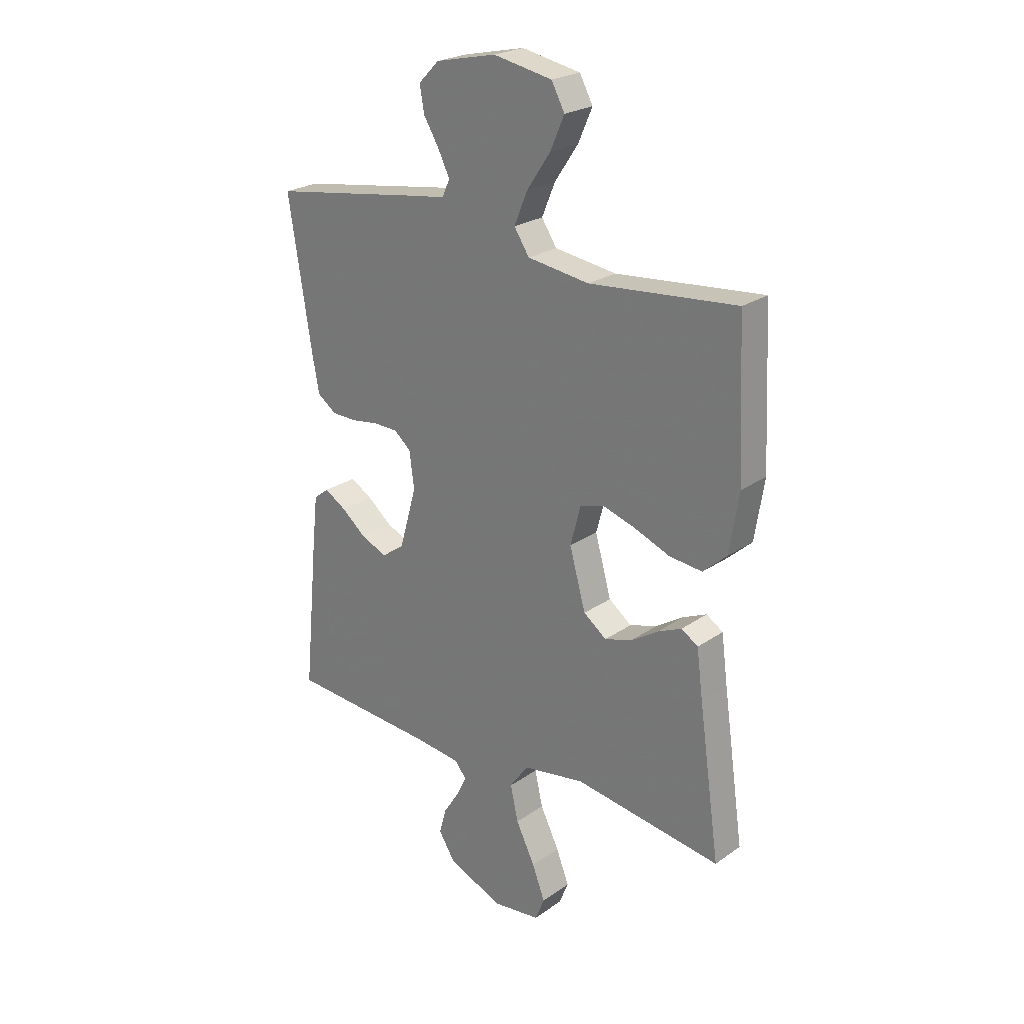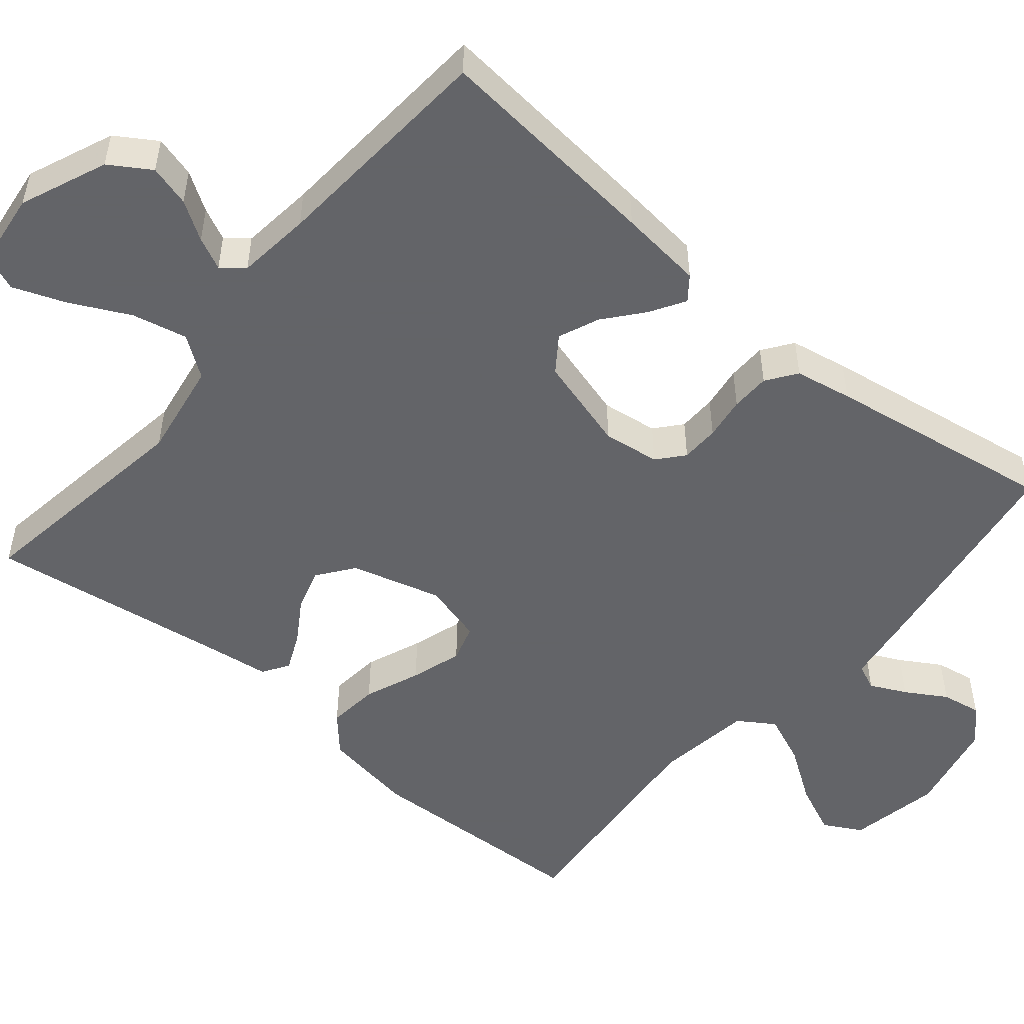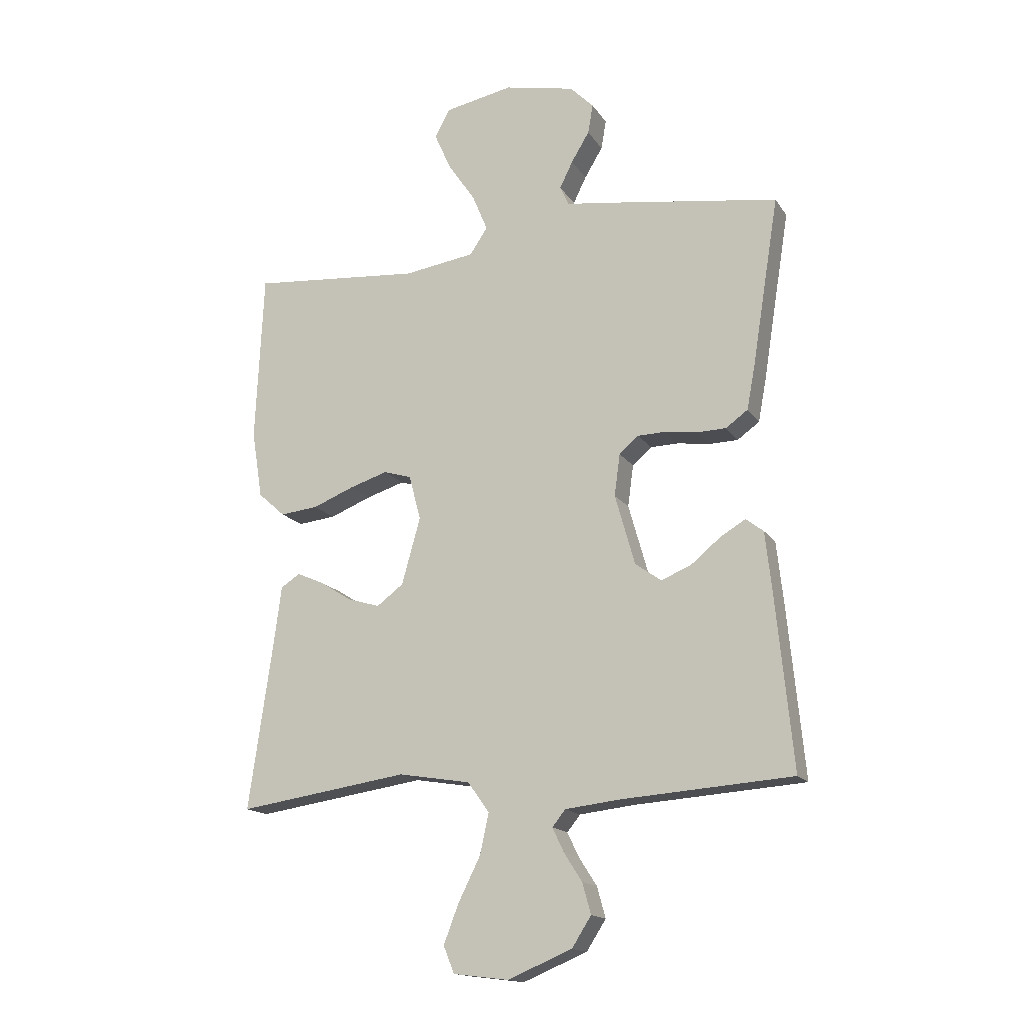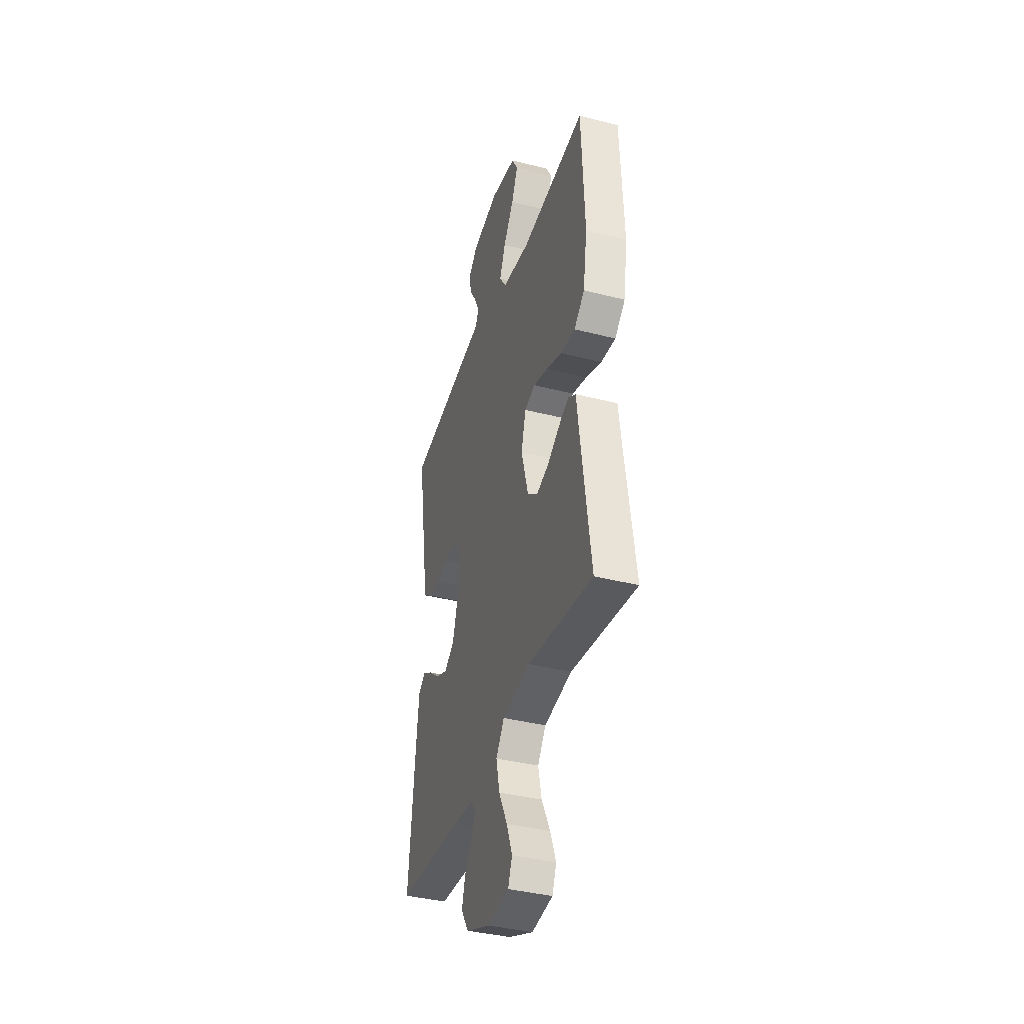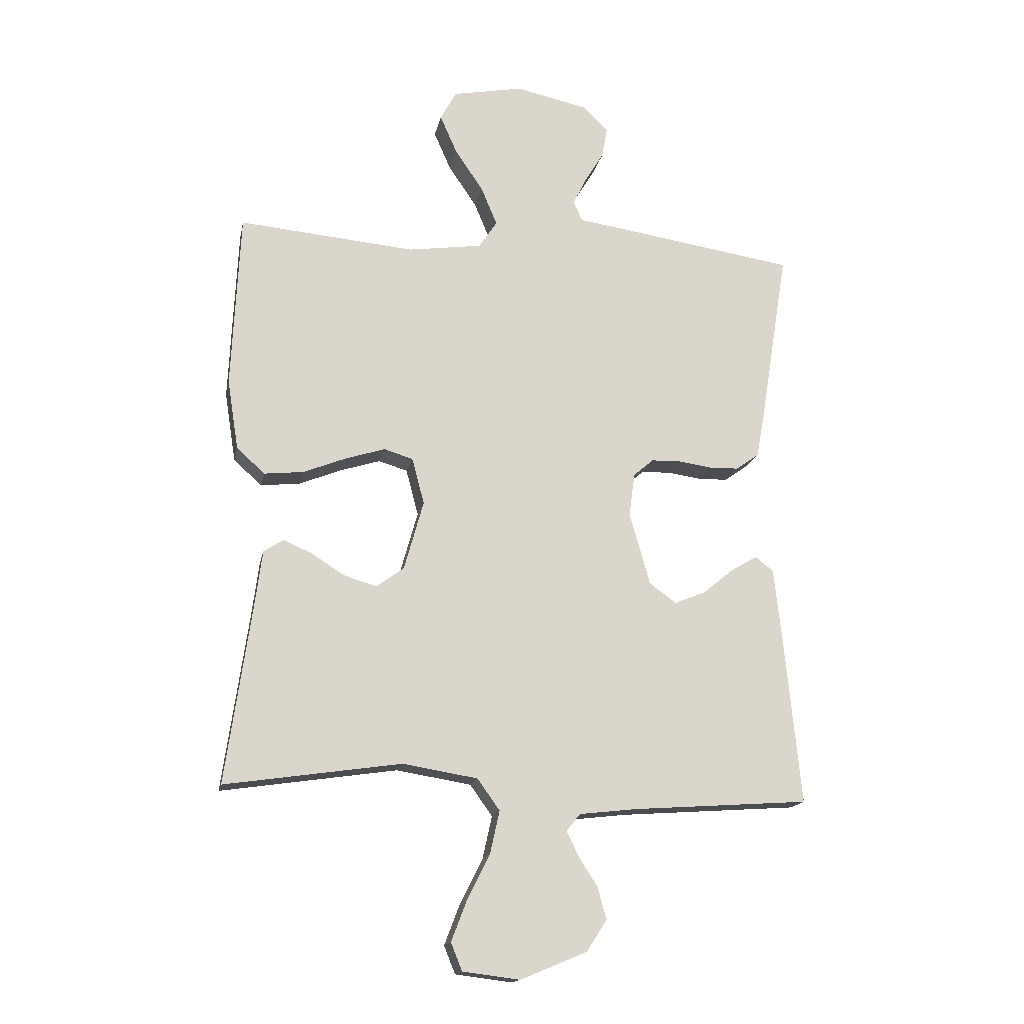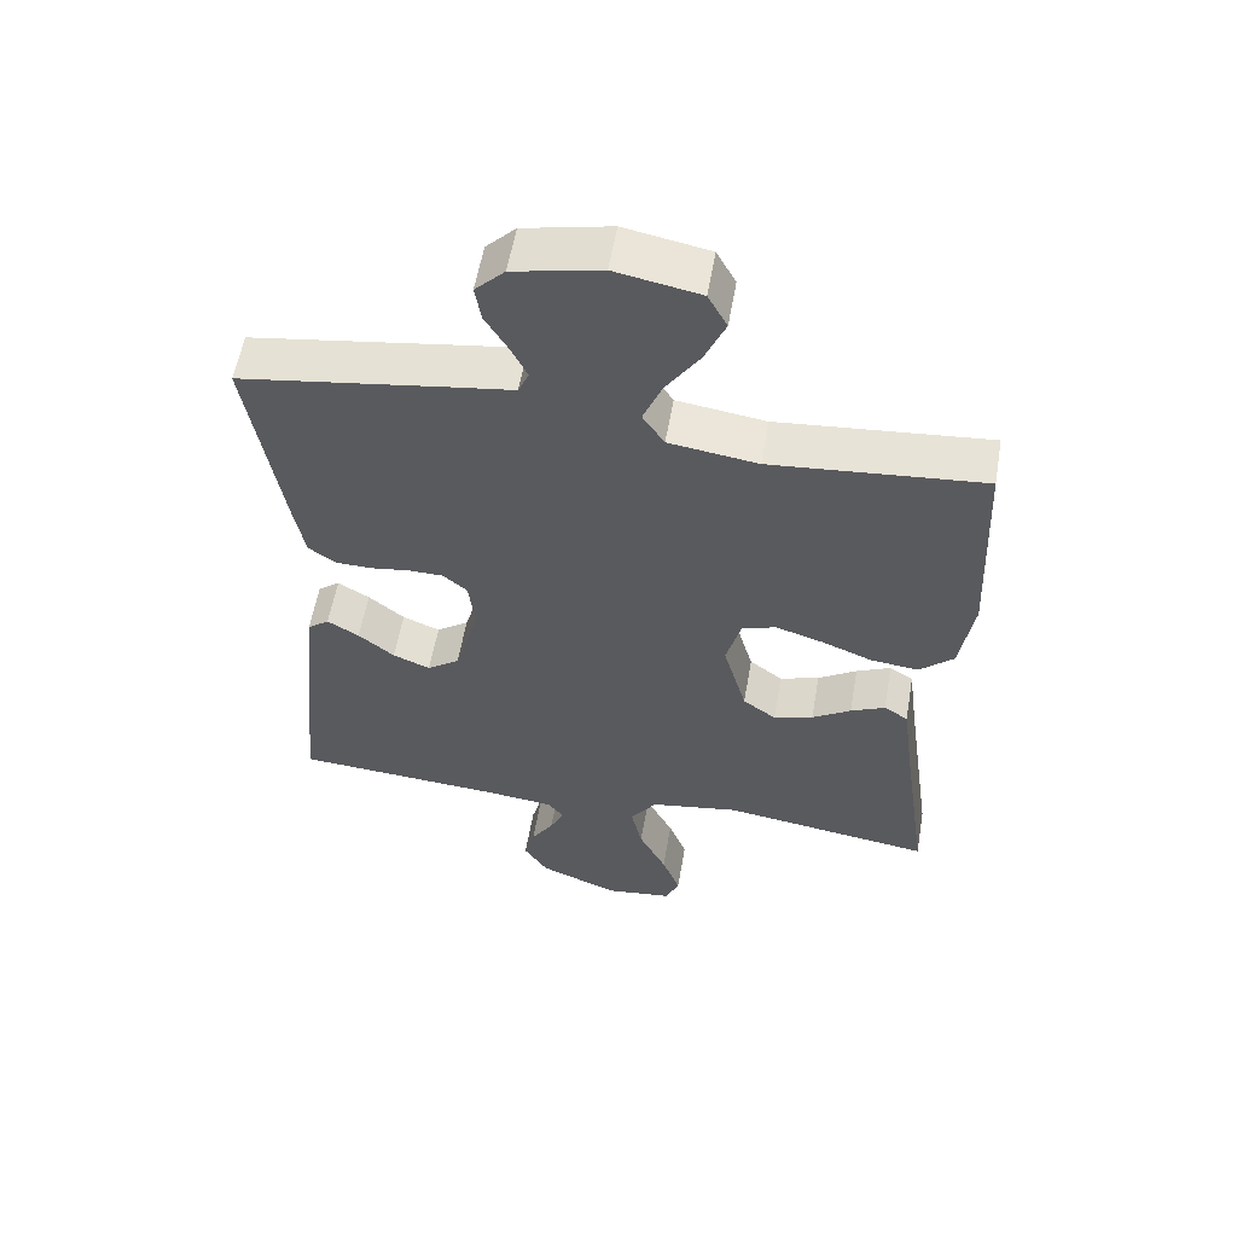
<metadata>
{"format":"obj","ext":"obj","renderer":"f3d","projection":"perspective","resolution":1024,"background":"white","views":[{"elev":23.9,"azim":41.1,"up":"+Z"},{"elev":-51.3,"azim":-130.0,"up":"+Y"},{"elev":-16.0,"azim":-157.6,"up":"+Z"},{"elev":-38.7,"azim":72.2,"up":"+Z"},{"elev":-16.2,"azim":168.9,"up":"+Z"},{"elev":57.0,"azim":9.8,"up":"+Z"}]}
</metadata>
<code>
v -0.5 0.07 0.5
v -0.2 0.07 0.546
v -0.117 0.07 0.558
v -0.102 0.07 0.592
v -0.125 0.07 0.639
v -0.157 0.07 0.692
v -0.166 0.07 0.744
v -0.124 0.07 0.786
v 0 0.07 0.813
v 0.12 0.07 0.79
v 0.147 0.07 0.74
v 0.118 0.07 0.674
v 0.07 0.07 0.603
v 0.043 0.07 0.538
v 0.074 0.07 0.491
v 0.2 0.07 0.473
v 0.5 0.07 0.5
v 0.514 0.07 0.2
v 0.495 0.07 0.08
v 0.447 0.07 0.037
v 0.38 0.07 0.044
v 0.307 0.07 0.073
v 0.24 0.07 0.094
v 0.191 0.07 0.079
v 0.17 0.07 0
v 0.203 0.07 -0.118
v 0.25 0.07 -0.153
v 0.306 0.07 -0.136
v 0.361 0.07 -0.101
v 0.41 0.07 -0.079
v 0.444 0.07 -0.101
v 0.457 0.07 -0.2
v 0.5 0.07 -0.5
v 0.2 0.07 -0.456
v 0.073 0.07 -0.477
v 0.035 0.07 -0.53
v 0.051 0.07 -0.602
v 0.09 0.07 -0.68
v 0.116 0.07 -0.748
v 0.097 0.07 -0.795
v 0 0.07 -0.807
v -0.113 0.07 -0.76
v -0.147 0.07 -0.707
v -0.132 0.07 -0.653
v -0.1 0.07 -0.603
v -0.08 0.07 -0.561
v -0.103 0.07 -0.532
v -0.2 0.07 -0.521
v -0.5 0.07 -0.5
v -0.471 0.07 -0.2
v -0.459 0.07 -0.09
v -0.428 0.07 -0.066
v -0.383 0.07 -0.093
v -0.332 0.07 -0.135
v -0.279 0.07 -0.157
v -0.233 0.07 -0.124
v -0.198 0.07 0
v -0.208 0.07 0.074
v -0.242 0.07 0.103
v -0.292 0.07 0.104
v -0.348 0.07 0.096
v -0.399 0.07 0.097
v -0.438 0.07 0.125
v -0.452 0.07 0.2
v -0.5 0 0.5
v -0.2 0 0.546
v -0.117 0 0.558
v -0.102 0 0.592
v -0.125 0 0.639
v -0.157 0 0.692
v -0.166 0 0.744
v -0.124 0 0.786
v 0 0 0.813
v 0.12 0 0.79
v 0.147 0 0.74
v 0.118 0 0.674
v 0.07 0 0.603
v 0.043 0 0.538
v 0.074 0 0.491
v 0.2 0 0.473
v 0.5 0 0.5
v 0.514 0 0.2
v 0.495 0 0.08
v 0.447 0 0.037
v 0.38 0 0.044
v 0.307 0 0.073
v 0.24 0 0.094
v 0.191 0 0.079
v 0.17 0 0
v 0.203 0 -0.118
v 0.25 0 -0.153
v 0.306 0 -0.136
v 0.361 0 -0.101
v 0.41 0 -0.079
v 0.444 0 -0.101
v 0.457 0 -0.2
v 0.5 0 -0.5
v 0.2 0 -0.456
v 0.073 0 -0.477
v 0.035 0 -0.53
v 0.051 0 -0.602
v 0.09 0 -0.68
v 0.116 0 -0.748
v 0.097 0 -0.795
v 0 0 -0.807
v -0.113 0 -0.76
v -0.147 0 -0.707
v -0.132 0 -0.653
v -0.1 0 -0.603
v -0.08 0 -0.561
v -0.103 0 -0.532
v -0.2 0 -0.521
v -0.5 0 -0.5
v -0.471 0 -0.2
v -0.459 0 -0.09
v -0.428 0 -0.066
v -0.383 0 -0.093
v -0.332 0 -0.135
v -0.279 0 -0.157
v -0.233 0 -0.124
v -0.198 0 0
v -0.208 0 0.074
v -0.242 0 0.103
v -0.292 0 0.104
v -0.348 0 0.096
v -0.399 0 0.097
v -0.438 0 0.125
v -0.452 0 0.2
f 1 2 3
f 64 1 3
f 63 64 3
f 62 63 3
f 61 62 3
f 60 61 3
f 59 60 3 4
f 58 59 4
f 57 58 4
f 52 53 54
f 51 52 54
f 50 51 54
f 49 50 54
f 48 49 54
f 47 48 54 55
f 46 47 55 56
f 43 44 45
f 42 43 45
f 41 42 45
f 40 41 45
f 39 40 45
f 38 39 45
f 37 38 45
f 36 37 45 46
f 46 56 57
f 36 46 57
f 35 36 57
f 32 33 34
f 32 34 35
f 31 32 35
f 30 31 35
f 29 30 35
f 28 29 35
f 20 21 22
f 19 20 22
f 18 19 22
f 17 18 22
f 16 17 22
f 15 16 22 23
f 14 15 23 24
f 11 12 13
f 10 11 13
f 9 10 13
f 8 9 13
f 7 8 13
f 6 7 13
f 5 6 13
f 4 5 13 14
f 14 24 25
f 4 14 25
f 57 4 25
f 27 28 35
f 26 27 35 57
f 25 26 57
f 67 66 65
f 67 65 128
f 67 128 127
f 67 127 126
f 67 126 125
f 67 125 124
f 68 67 124 123
f 68 123 122
f 68 122 121
f 118 117 116
f 118 116 115
f 118 115 114
f 118 114 113
f 118 113 112
f 119 118 112 111
f 120 119 111 110
f 109 108 107
f 109 107 106
f 109 106 105
f 109 105 104
f 109 104 103
f 109 103 102
f 109 102 101
f 110 109 101 100
f 121 120 110
f 121 110 100
f 121 100 99
f 98 97 96
f 99 98 96
f 99 96 95
f 99 95 94
f 99 94 93
f 99 93 92
f 86 85 84
f 86 84 83
f 86 83 82
f 86 82 81
f 86 81 80
f 87 86 80 79
f 88 87 79 78
f 77 76 75
f 77 75 74
f 77 74 73
f 77 73 72
f 77 72 71
f 77 71 70
f 77 70 69
f 78 77 69 68
f 89 88 78
f 89 78 68
f 89 68 121
f 99 92 91
f 121 99 91 90
f 121 90 89
f 1 65 66 2
f 2 66 67 3
f 3 67 68 4
f 4 68 69 5
f 5 69 70 6
f 6 70 71 7
f 7 71 72 8
f 8 72 73 9
f 9 73 74 10
f 10 74 75 11
f 11 75 76 12
f 12 76 77 13
f 13 77 78 14
f 14 78 79 15
f 15 79 80 16
f 16 80 81 17
f 17 81 82 18
f 18 82 83 19
f 19 83 84 20
f 20 84 85 21
f 21 85 86 22
f 22 86 87 23
f 23 87 88 24
f 24 88 89 25
f 25 89 90 26
f 26 90 91 27
f 27 91 92 28
f 28 92 93 29
f 29 93 94 30
f 30 94 95 31
f 31 95 96 32
f 32 96 97 33
f 33 97 98 34
f 34 98 99 35
f 35 99 100 36
f 36 100 101 37
f 37 101 102 38
f 38 102 103 39
f 39 103 104 40
f 40 104 105 41
f 41 105 106 42
f 42 106 107 43
f 43 107 108 44
f 44 108 109 45
f 45 109 110 46
f 46 110 111 47
f 47 111 112 48
f 48 112 113 49
f 49 113 114 50
f 50 114 115 51
f 51 115 116 52
f 52 116 117 53
f 53 117 118 54
f 54 118 119 55
f 55 119 120 56
f 56 120 121 57
f 57 121 122 58
f 58 122 123 59
f 59 123 124 60
f 60 124 125 61
f 61 125 126 62
f 62 126 127 63
f 63 127 128 64
f 64 128 65 1

</code>
